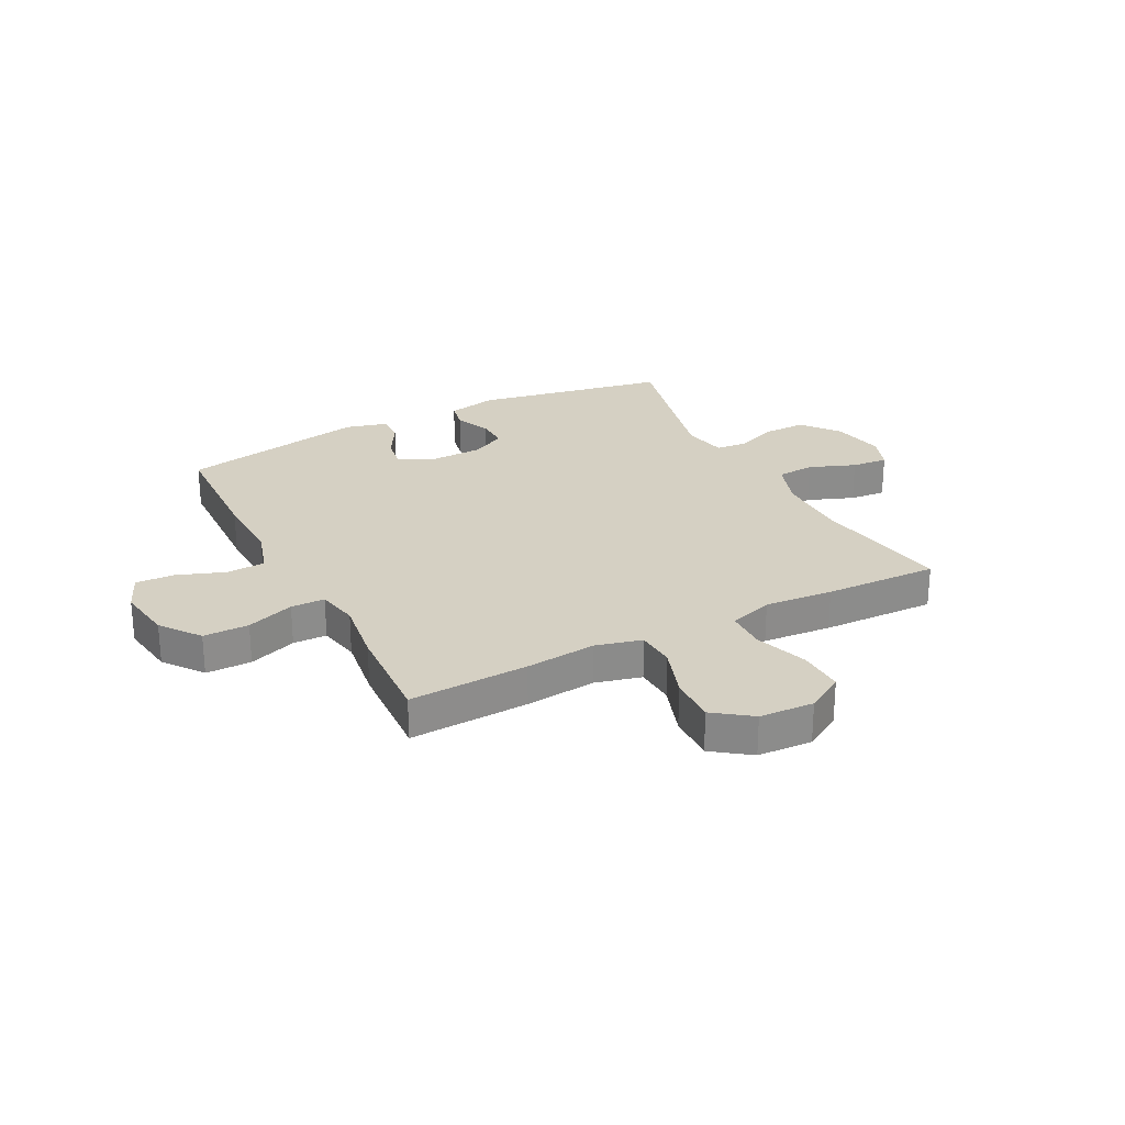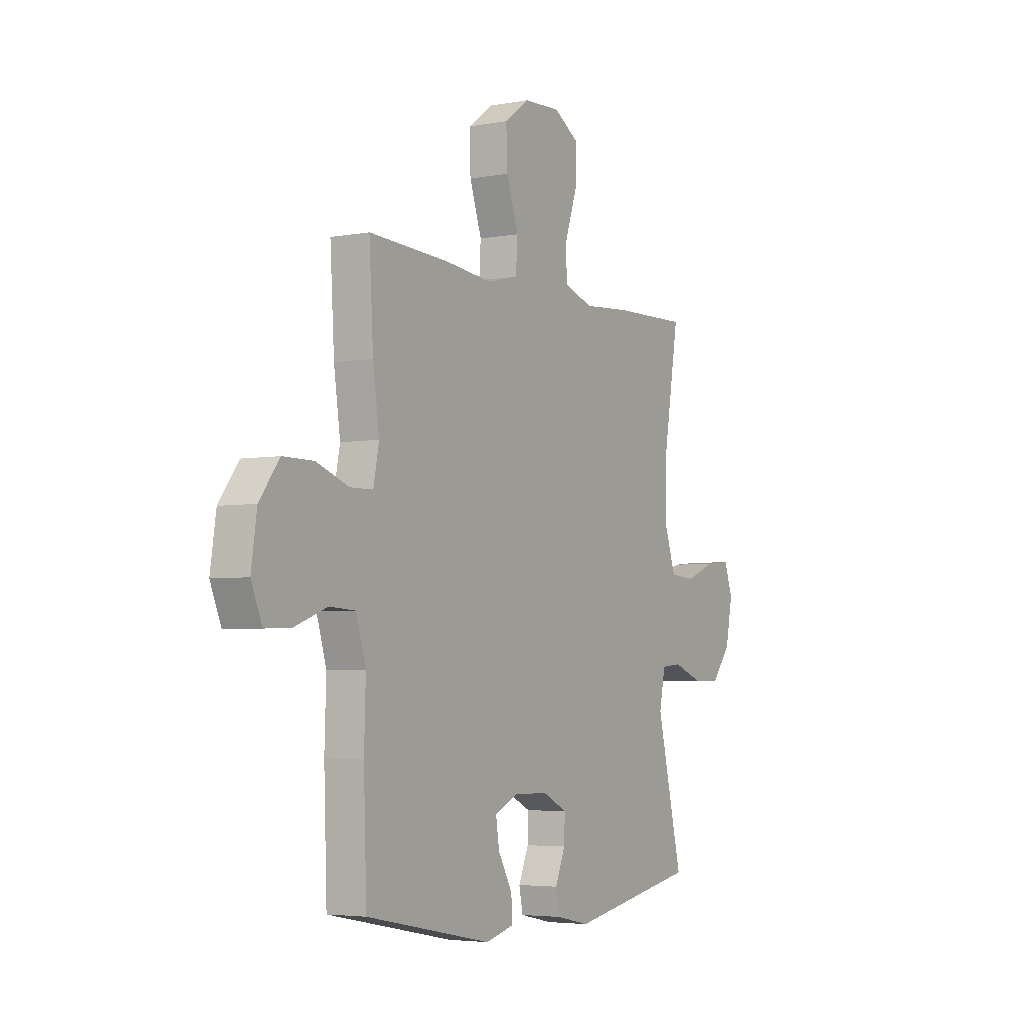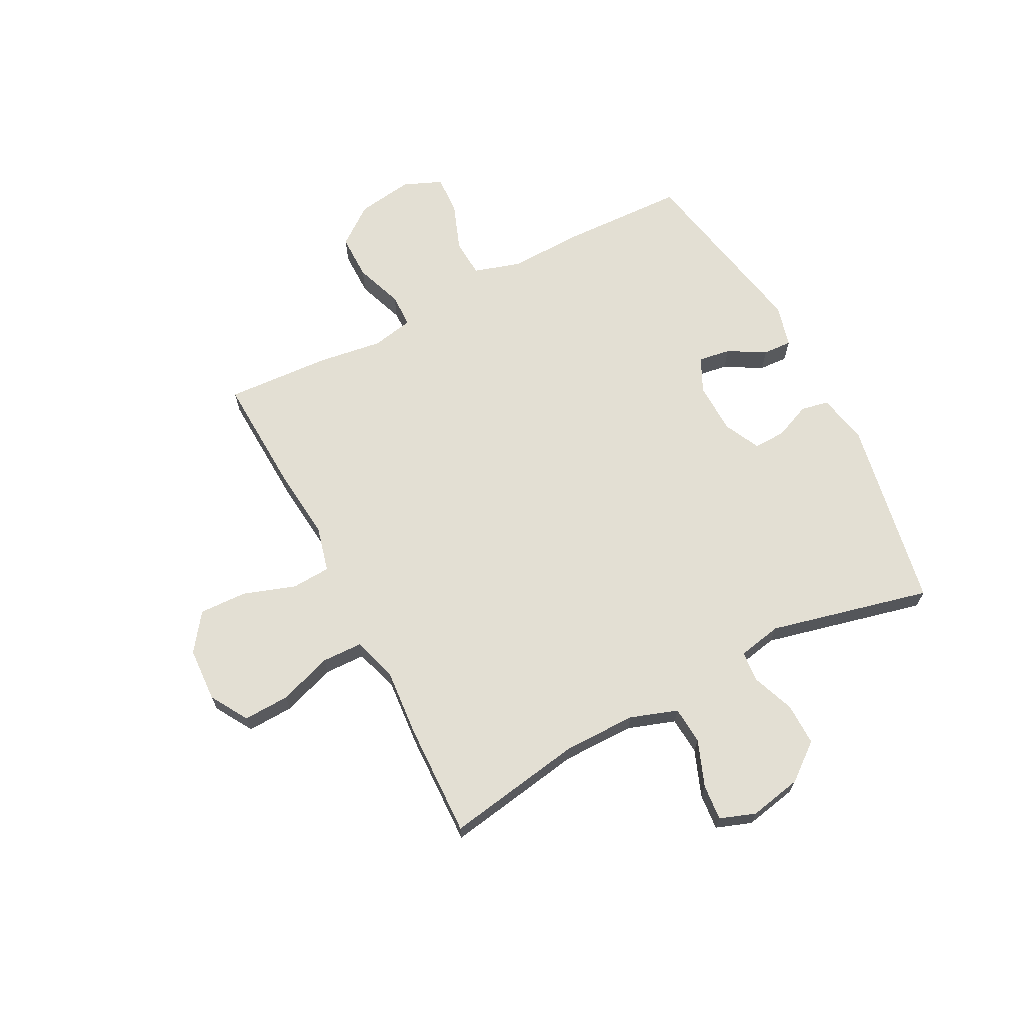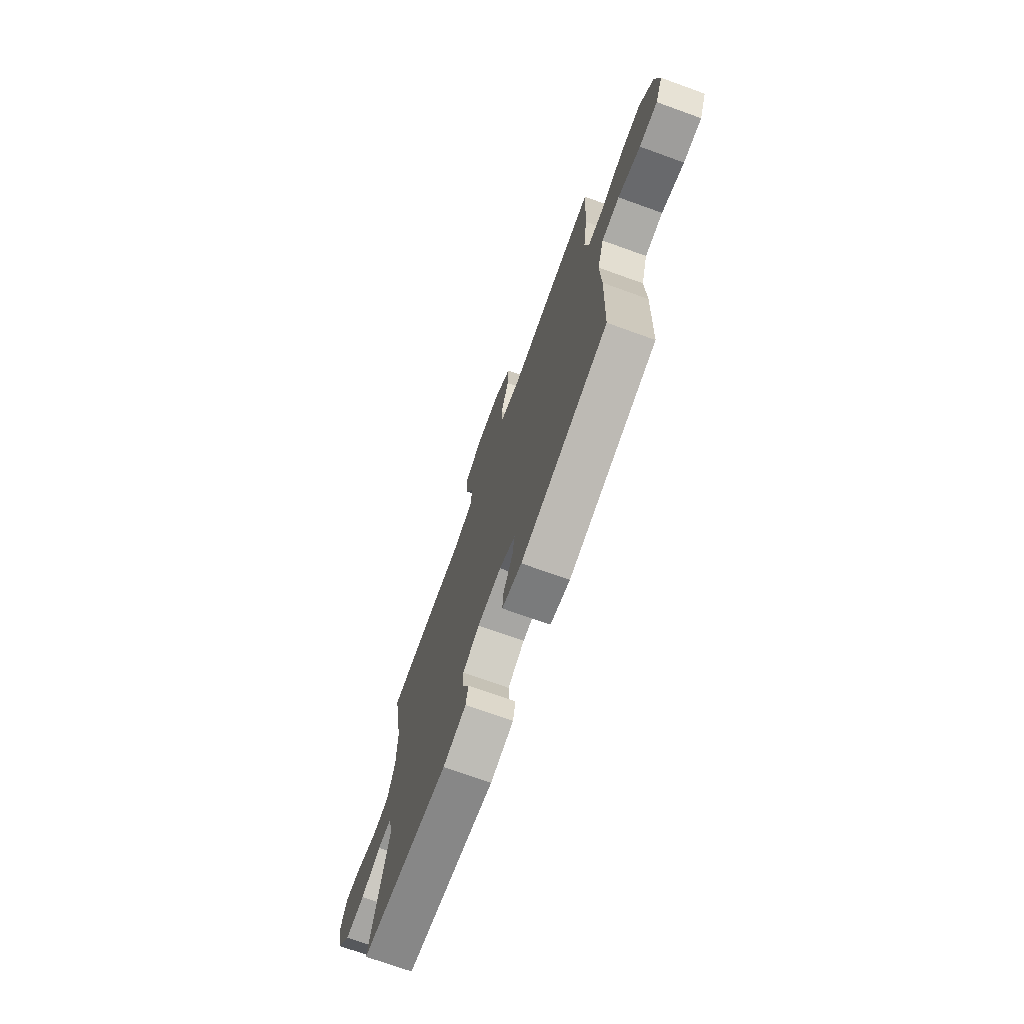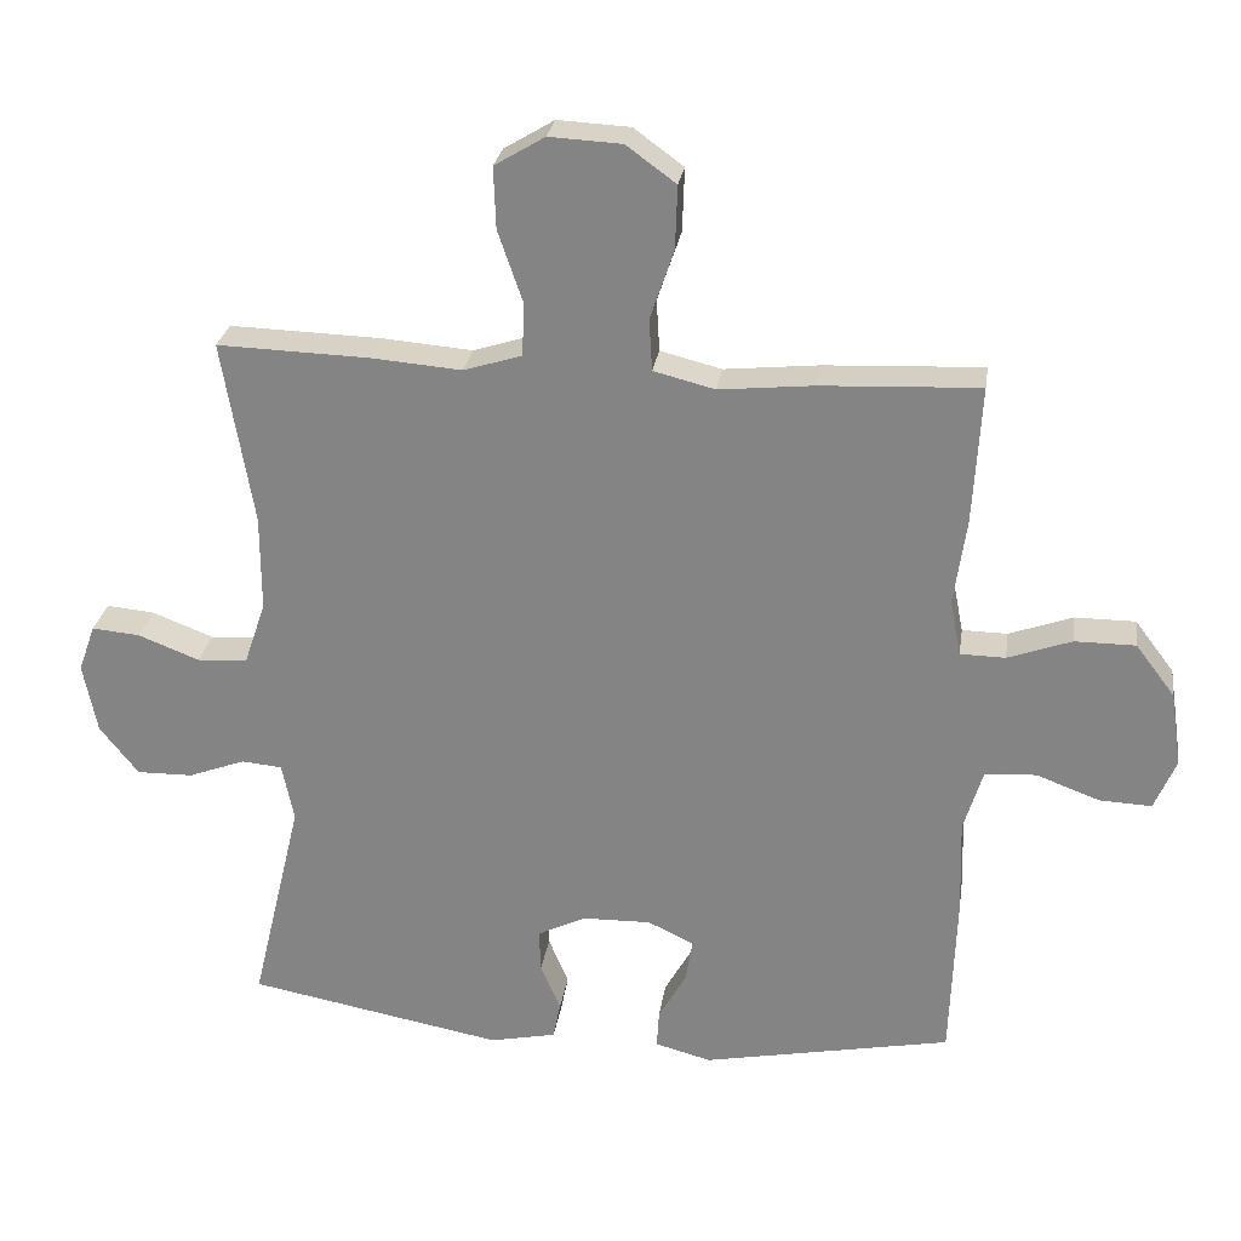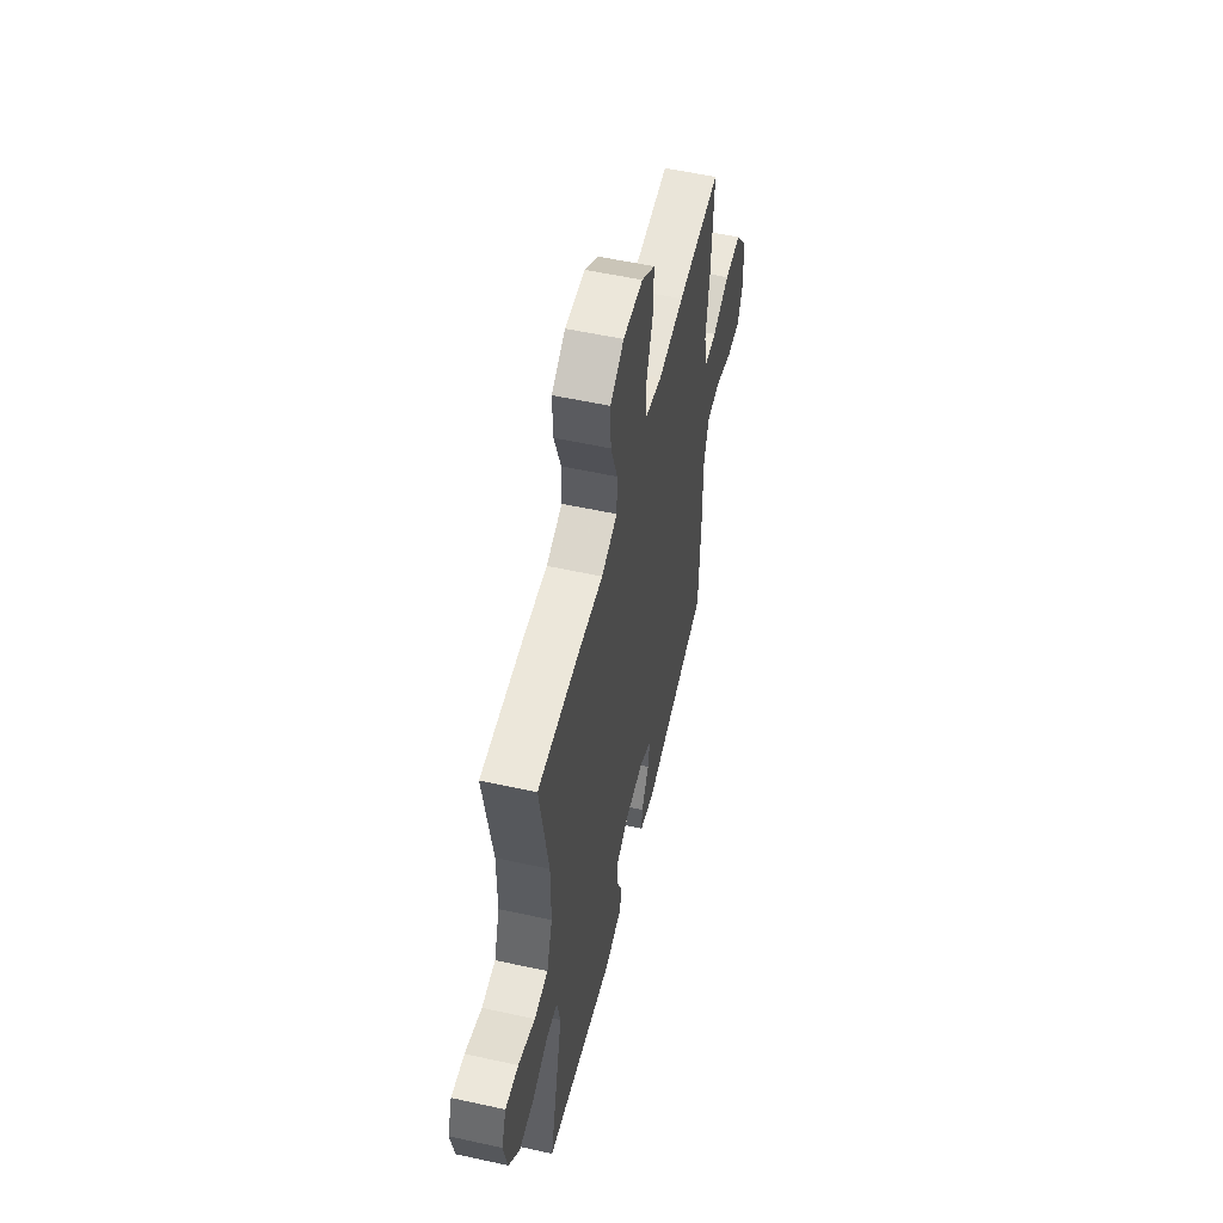
<metadata>
{"format":"obj","ext":"obj","renderer":"f3d","projection":"perspective","resolution":1024,"background":"white","views":[{"elev":26.3,"azim":-27.4,"up":"+Y"},{"elev":-4.3,"azim":-59.3,"up":"+Z"},{"elev":67.1,"azim":62.5,"up":"+Y"},{"elev":-72.9,"azim":-109.8,"up":"+Z"},{"elev":27.0,"azim":-171.6,"up":"+Z"},{"elev":55.0,"azim":103.1,"up":"+Z"}]}
</metadata>
<code>
v 0.5 0.07 0.5
v 0.458 0.07 0.251
v 0.458 0.07 0.121
v 0.487 0.07 0.036
v 0.555 0.07 0.031
v 0.638 0.07 0.063
v 0.703 0.07 0.069
v 0.726 0.07 0.005
v 0.707 0.07 -0.09
v 0.655 0.07 -0.156
v 0.579 0.07 -0.155
v 0.502 0.07 -0.126
v 0.447 0.07 -0.131
v 0.431 0.07 -0.21
v 0.5 0.07 -0.5
v 0.154 0.07 -0.564
v 0.064 0.07 -0.545
v 0.054 0.07 -0.495
v 0.081 0.07 -0.431
v 0.083 0.07 -0.373
v 0.018 0.07 -0.341
v -0.075 0.07 -0.339
v -0.137 0.07 -0.369
v -0.128 0.07 -0.427
v -0.09 0.07 -0.494
v -0.087 0.07 -0.546
v -0.163 0.07 -0.566
v -0.5 0.07 -0.5
v -0.508 0.07 -0.273
v -0.504 0.07 -0.144
v -0.53 0.07 -0.059
v -0.599 0.07 -0.055
v -0.685 0.07 -0.087
v -0.755 0.07 -0.09
v -0.784 0.07 -0.021
v -0.769 0.07 0.08
v -0.716 0.07 0.15
v -0.634 0.07 0.15
v -0.548 0.07 0.119
v -0.487 0.07 0.12
v -0.472 0.07 0.195
v -0.489 0.07 0.313
v -0.5 0.07 0.5
v -0.285 0.07 0.49
v -0.158 0.07 0.477
v -0.075 0.07 0.498
v -0.071 0.07 0.568
v -0.103 0.07 0.662
v -0.106 0.07 0.748
v -0.039 0.07 0.797
v 0.059 0.07 0.802
v 0.127 0.07 0.761
v 0.124 0.07 0.678
v 0.091 0.07 0.582
v 0.093 0.07 0.509
v 0.172 0.07 0.484
v 0.295 0.07 0.494
v 0.5 0 0.5
v 0.458 0 0.251
v 0.458 0 0.121
v 0.487 0 0.036
v 0.555 0 0.031
v 0.638 0 0.063
v 0.703 0 0.069
v 0.726 0 0.005
v 0.707 0 -0.09
v 0.655 0 -0.156
v 0.579 0 -0.155
v 0.502 0 -0.126
v 0.447 0 -0.131
v 0.431 0 -0.21
v 0.5 0 -0.5
v 0.154 0 -0.564
v 0.064 0 -0.545
v 0.054 0 -0.495
v 0.081 0 -0.431
v 0.083 0 -0.373
v 0.018 0 -0.341
v -0.075 0 -0.339
v -0.137 0 -0.369
v -0.128 0 -0.427
v -0.09 0 -0.494
v -0.087 0 -0.546
v -0.163 0 -0.566
v -0.5 0 -0.5
v -0.508 0 -0.273
v -0.504 0 -0.144
v -0.53 0 -0.059
v -0.599 0 -0.055
v -0.685 0 -0.087
v -0.755 0 -0.09
v -0.784 0 -0.021
v -0.769 0 0.08
v -0.716 0 0.15
v -0.634 0 0.15
v -0.548 0 0.119
v -0.487 0 0.12
v -0.472 0 0.195
v -0.489 0 0.313
v -0.5 0 0.5
v -0.285 0 0.49
v -0.158 0 0.477
v -0.075 0 0.498
v -0.071 0 0.568
v -0.103 0 0.662
v -0.106 0 0.748
v -0.039 0 0.797
v 0.059 0 0.802
v 0.127 0 0.761
v 0.124 0 0.678
v 0.091 0 0.582
v 0.093 0 0.509
v 0.172 0 0.484
v 0.295 0 0.494
f 56 57 1 2
f 55 56 2 3
f 52 53 54
f 51 52 54
f 50 51 54
f 49 50 54
f 48 49 54
f 47 48 54
f 46 47 54 55
f 55 3 4
f 46 55 4
f 45 46 4
f 44 45 4
f 43 44 4
f 42 43 4
f 41 42 4
f 37 38 39
f 36 37 39
f 35 36 39
f 34 35 39
f 33 34 39
f 32 33 39
f 31 32 39 40
f 30 31 40
f 29 30 40
f 28 29 40
f 27 28 40
f 26 27 40
f 25 26 40
f 24 25 40
f 23 24 40 41
f 17 18 19
f 16 17 19
f 15 16 19
f 14 15 19
f 13 14 19 20
f 10 11 12
f 9 10 12
f 8 9 12
f 7 8 12
f 6 7 12
f 5 6 12
f 4 5 12 13
f 22 23 41 4
f 4 13 20 21
f 4 21 22
f 59 58 114 113
f 60 59 113 112
f 111 110 109
f 111 109 108
f 111 108 107
f 111 107 106
f 111 106 105
f 111 105 104
f 112 111 104 103
f 61 60 112
f 61 112 103
f 61 103 102
f 61 102 101
f 61 101 100
f 61 100 99
f 61 99 98
f 96 95 94
f 96 94 93
f 96 93 92
f 96 92 91
f 96 91 90
f 96 90 89
f 97 96 89 88
f 97 88 87
f 97 87 86
f 97 86 85
f 97 85 84
f 97 84 83
f 97 83 82
f 97 82 81
f 98 97 81 80
f 76 75 74
f 76 74 73
f 76 73 72
f 76 72 71
f 77 76 71 70
f 69 68 67
f 69 67 66
f 69 66 65
f 69 65 64
f 69 64 63
f 69 63 62
f 70 69 62 61
f 61 98 80 79
f 78 77 70 61
f 79 78 61
f 1 58 59 2
f 2 59 60 3
f 3 60 61 4
f 4 61 62 5
f 5 62 63 6
f 6 63 64 7
f 7 64 65 8
f 8 65 66 9
f 9 66 67 10
f 10 67 68 11
f 11 68 69 12
f 12 69 70 13
f 13 70 71 14
f 14 71 72 15
f 15 72 73 16
f 16 73 74 17
f 17 74 75 18
f 18 75 76 19
f 19 76 77 20
f 20 77 78 21
f 21 78 79 22
f 22 79 80 23
f 23 80 81 24
f 24 81 82 25
f 25 82 83 26
f 26 83 84 27
f 27 84 85 28
f 28 85 86 29
f 29 86 87 30
f 30 87 88 31
f 31 88 89 32
f 32 89 90 33
f 33 90 91 34
f 34 91 92 35
f 35 92 93 36
f 36 93 94 37
f 37 94 95 38
f 38 95 96 39
f 39 96 97 40
f 40 97 98 41
f 41 98 99 42
f 42 99 100 43
f 43 100 101 44
f 44 101 102 45
f 45 102 103 46
f 46 103 104 47
f 47 104 105 48
f 48 105 106 49
f 49 106 107 50
f 50 107 108 51
f 51 108 109 52
f 52 109 110 53
f 53 110 111 54
f 54 111 112 55
f 55 112 113 56
f 56 113 114 57
f 57 114 58 1

</code>
